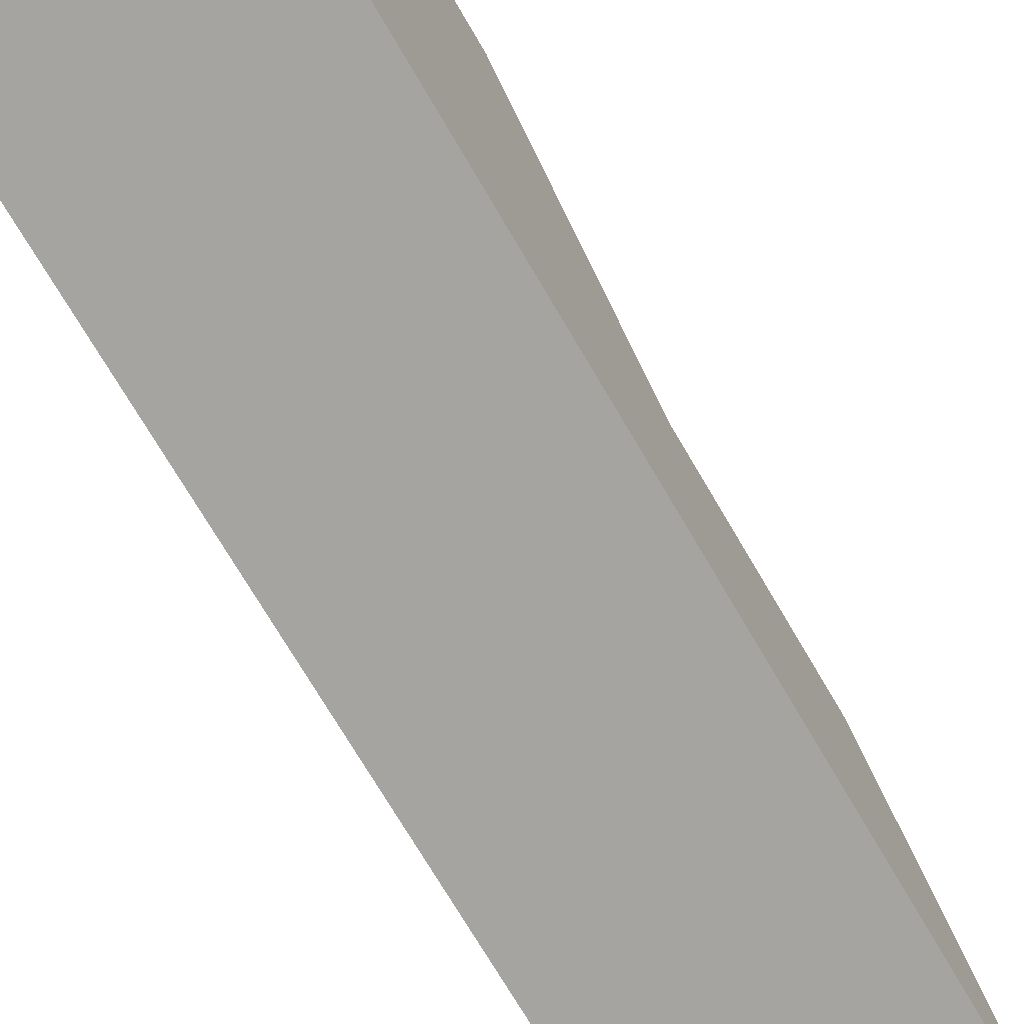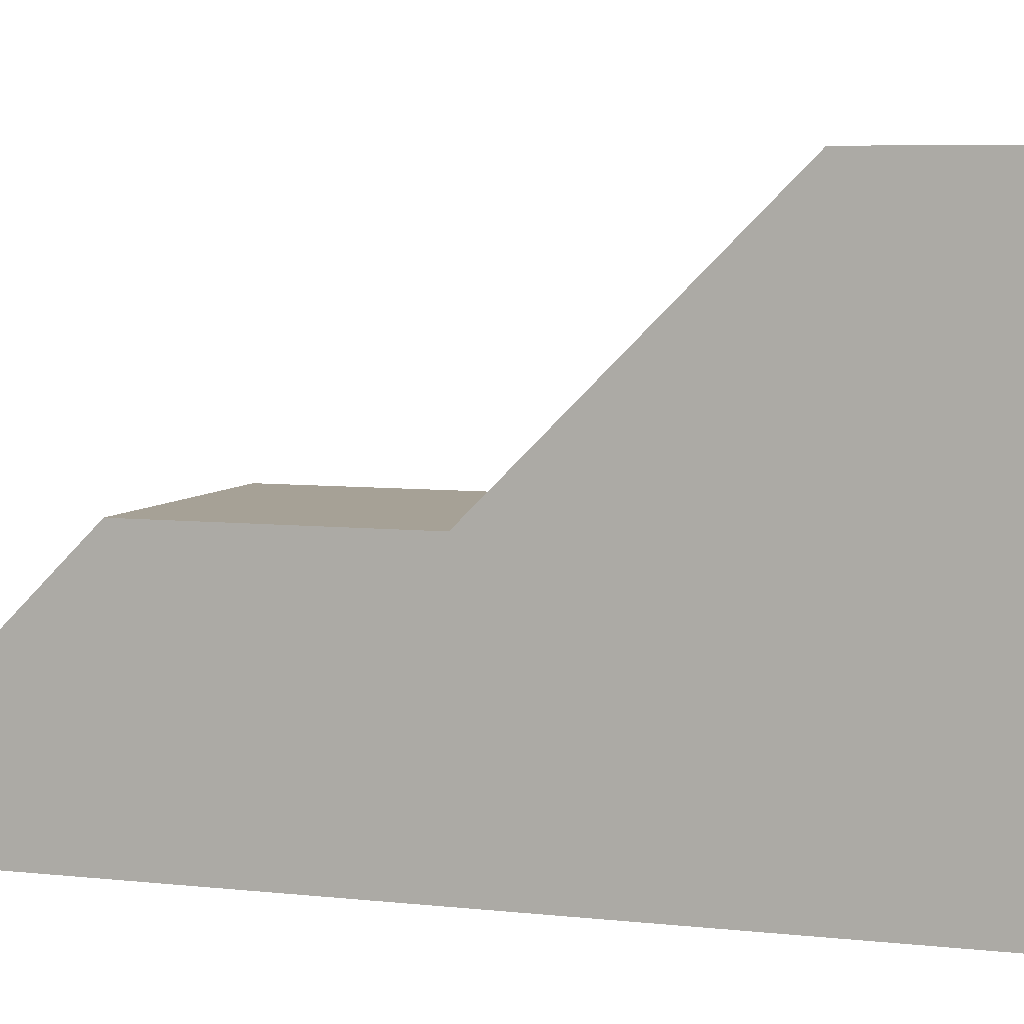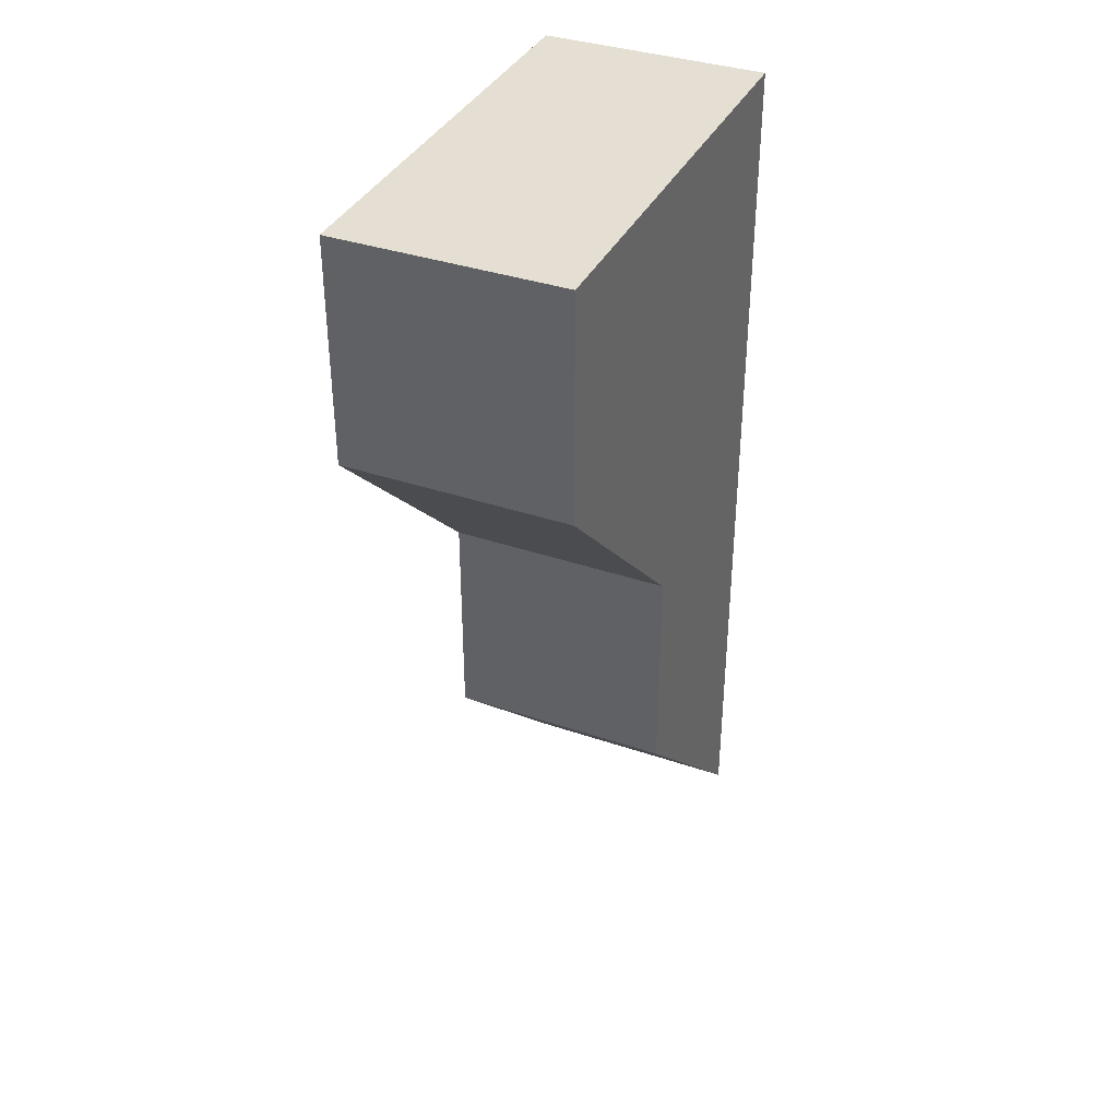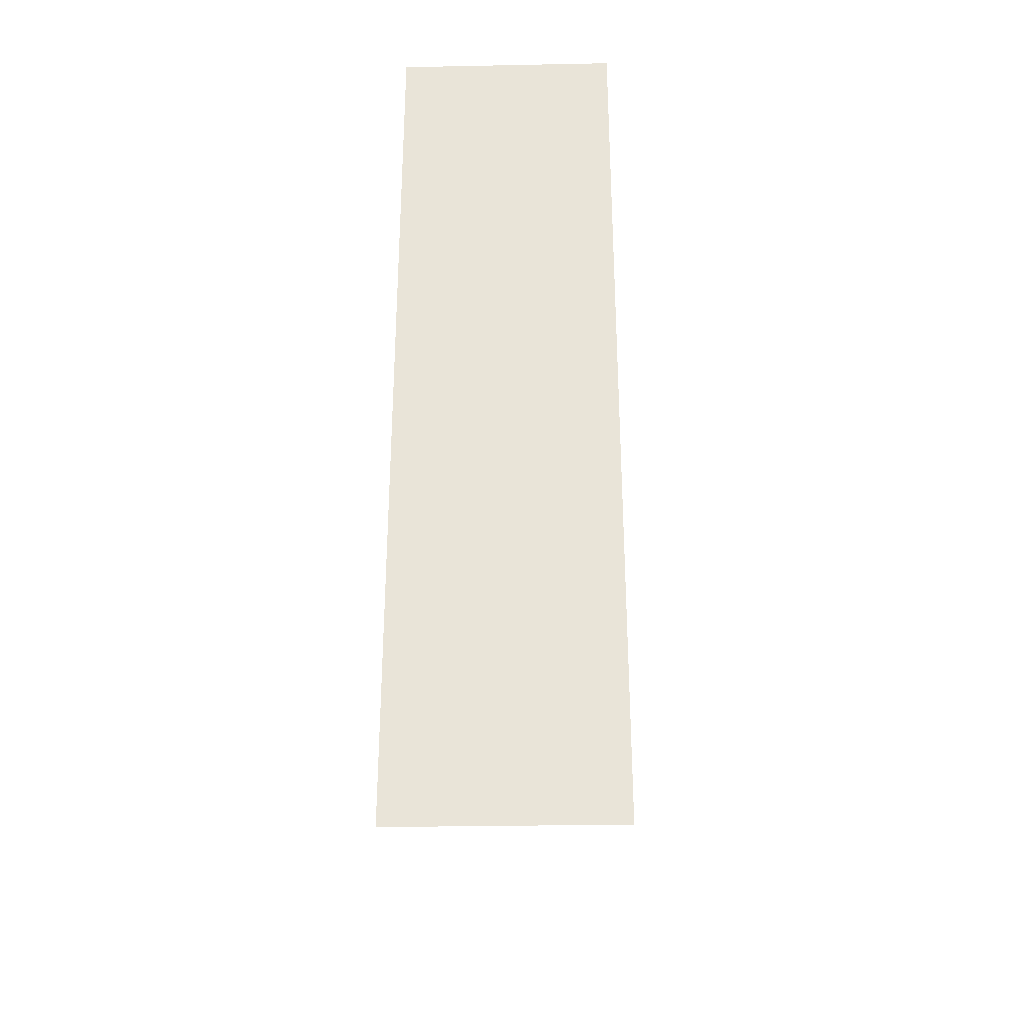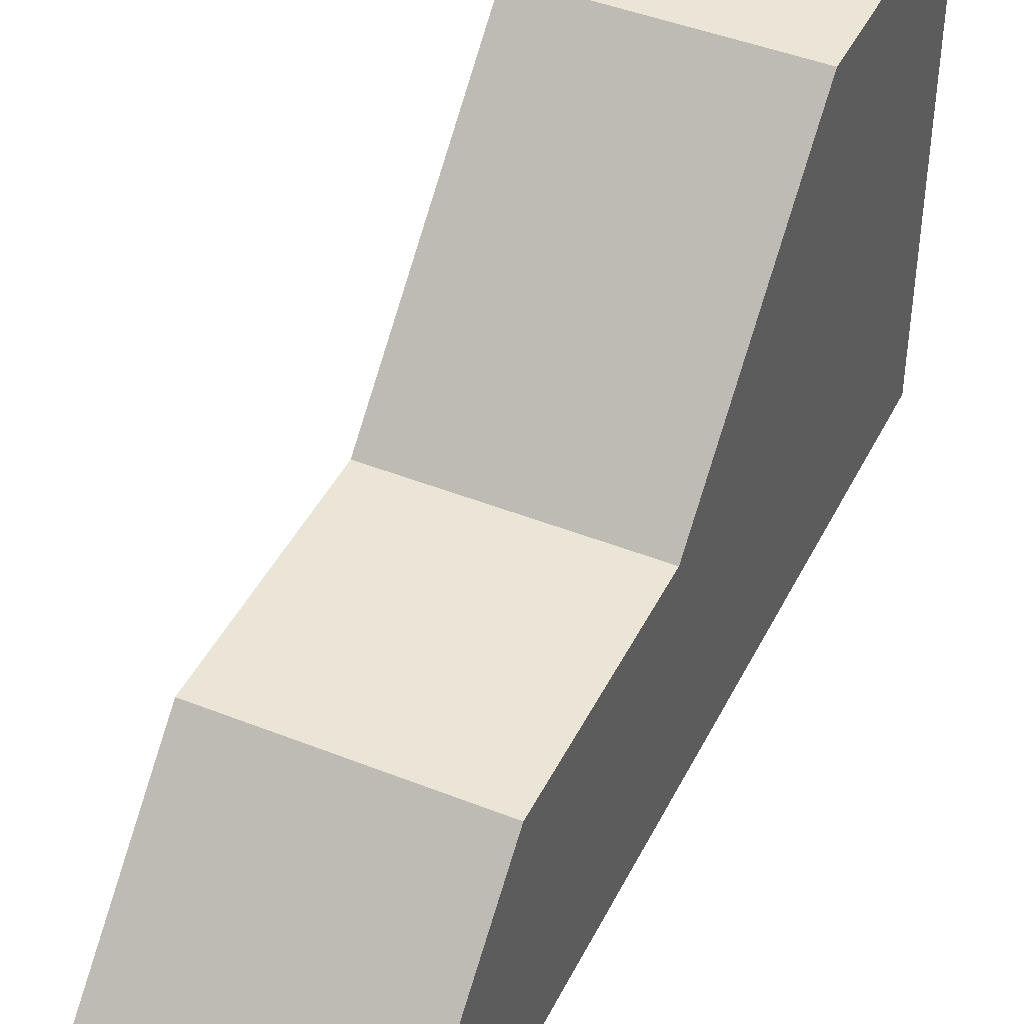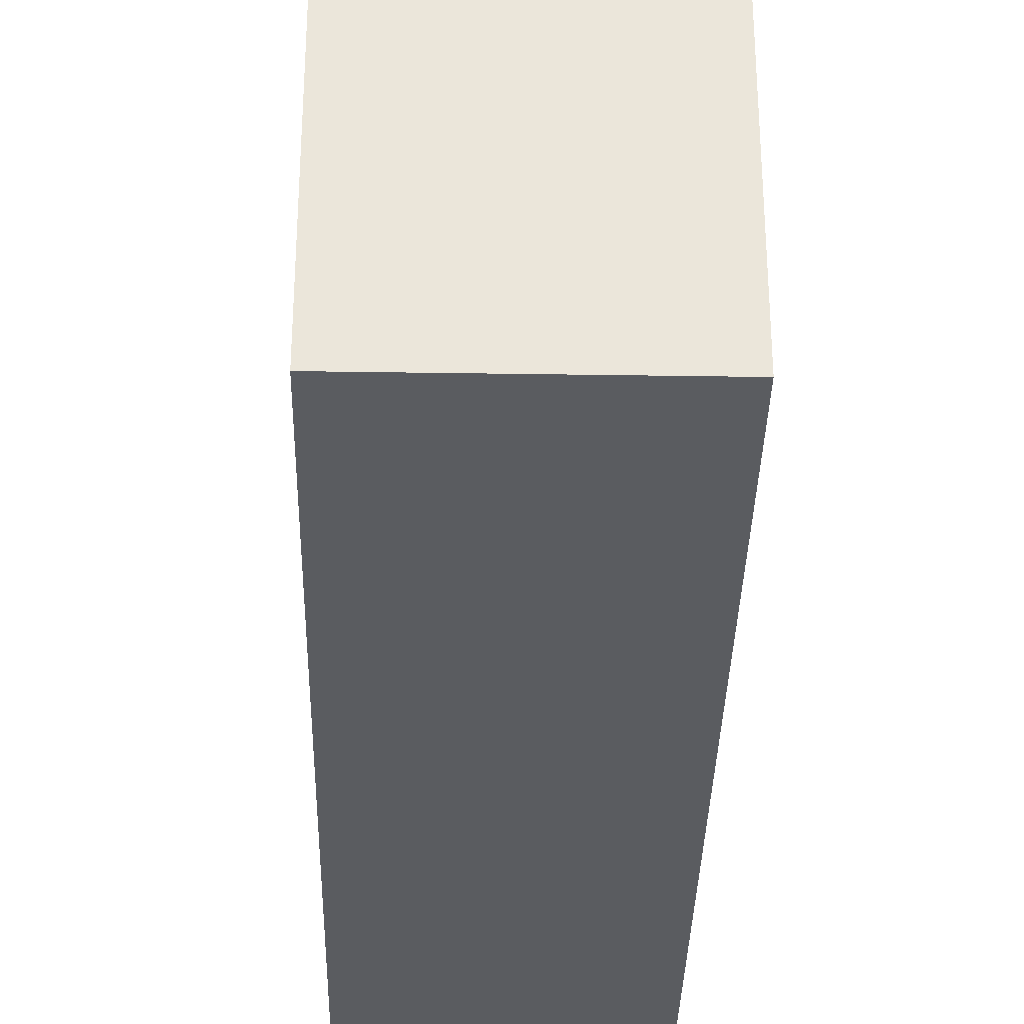
<metadata>
{"format":"obj","ext":"obj","renderer":"f3d","projection":"perspective","resolution":1024,"background":"white","views":[{"elev":-73.3,"azim":30.5,"up":"+Y"},{"elev":6.2,"azim":-70.7,"up":"+Y"},{"elev":37.1,"azim":-156.3,"up":"+Z"},{"elev":-30.6,"azim":1.6,"up":"+Z"},{"elev":44.0,"azim":-154.9,"up":"+Y"},{"elev":-33.9,"azim":-1.2,"up":"+Y"}]}
</metadata>
<code>
g pb_Mesh126704
v 0 -1 0
v -2 -1 0
v 0 1 0
v -2 1 0
v -2 -1 0
v -2 -1 -4
v -2 1 0
v -2 1 -2
v -2 -1 -4
v 0 -1 -4
v -2 1 -2
v 0 1 -2
v 0 -1 -4
v 0 -1 0
v 0 1 -2
v 0 1 0
v 0 1 0
v -2 1 0
v 0 1 -2
v -2 1 -2
v 0 -3 -4
v -2 -3 -4
v 0 -3 0
v -2 -3 0
v 0 -1 -6
v -2 -1 -6
v 0 -3 -8
v -2 -3 -8
v 0 -3 0
v 0 -3 -4
v -2 -3 -4
v -2 -3 0
v -2 -3 0
v 0 -3 0
v 0 -1 -4
v -2 -1 -4
v 0 -1 -6
v -2 -1 -6
v 0 -3 -6
v 0 -1 -6
v -2 -1 -6
v -2 -3 -6
v -2 -3 -6
v 0 -3 -6
v 0 -3 -8
v -2 -3 -8
v -2 -3 -8
v 0 -3 -8
g pb_Mesh126704_0
f 3 2 1
f 3 4 2
f 7 6 5
f 7 8 6
f 11 10 9
f 11 12 10
f 15 14 13
f 15 16 14
f 19 18 17
f 19 20 18
f 23 22 21
f 23 24 22
f 27 26 25
f 27 28 26
f 29 13 14
f 29 30 13
f 31 5 6
f 31 32 5
f 33 1 2
f 33 34 1
f 37 36 35
f 37 38 36
f 39 13 30
f 39 40 13
f 41 31 6
f 41 42 31
f 43 21 22
f 43 44 21
f 45 40 39
f 41 46 42
f 47 44 43
f 47 48 44

</code>
